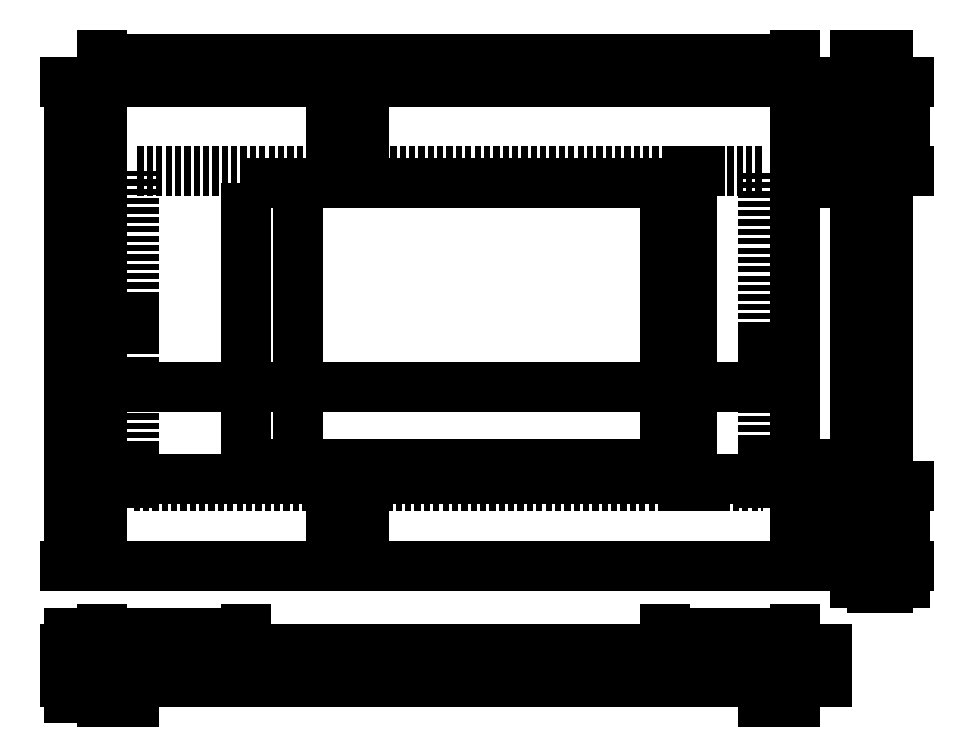
<metadata>
{"format":"dxf","ext":"dxf","renderer":"ezdxf+matplotlib","layout":"modelspace","background":"white","min_lineweight":24,"dpi":150}
</metadata>
<code>
0
SECTION
2
ENTITIES
0
HATCH
8
Kontur
10
0
20
0
30
0
210
0
220
0
230
1
2
ansi31
70
    0
71
    0
91
    1
92
    0
93
    4
72
    1
10
225
20
92.2
11
220
21
92.2
72
    1
10
220
20
92.2
11
220
21
6.45
72
    1
10
220
20
6.45
11
225
21
6.45
72
    1
10
225
20
6.45
11
225
21
92.2
97
    0
75
    0
76
    1
52
0
41
1
77
    0
78
    0
98
    0
0
HATCH
8
Kontur
10
0
20
0
30
0
210
0
220
0
230
1
2
ansi31
70
    0
71
    0
91
    1
92
    0
93
    4
72
    1
10
230
20
95.92
11
225
21
95.92
72
    1
10
225
20
95.92
11
225
21
-0
72
    1
10
225
20
-0
11
230
21
-0
72
    1
10
230
20
-0
11
230
21
95.92
97
    0
75
    0
76
    1
52
0
41
1
77
    0
78
    0
98
    0
0
HATCH
8
Kontur
10
0
20
0
30
0
210
0
220
0
230
1
2
ansi31
70
    0
71
    0
91
    1
92
    0
93
    4
72
    1
10
-0.3
20
-55
11
191.8
21
-55
72
    1
10
191.8
20
-55
11
191.8
21
-60
72
    1
10
191.8
20
-60
11
-0.3
21
-60
72
    1
10
-0.3
20
-60
11
-0.3
21
-55
97
    0
75
    0
76
    1
52
0
41
1
77
    0
78
    0
98
    0
0
HATCH
8
Kontur
10
0
20
0
30
0
210
0
220
0
230
1
2
ansi31
70
    0
71
    0
91
    1
92
    0
93
    4
72
    1
10
34
20
-50
11
161.8
21
-50
72
    1
10
161.8
20
-50
11
161.8
21
-55
72
    1
10
161.8
20
-55
11
34
21
-55
72
    1
10
34
20
-55
11
34
21
-50
97
    0
75
    0
76
    1
52
0
41
1
77
    0
78
    0
98
    0
0
HATCH
8
0
10
0
20
0
30
0
210
0
220
0
230
1
2
kerpele
70
    0
71
    0
91
    1
92
    0
93
    4
72
    1
10
225
20
92.2
11
220
21
92.2
72
    1
10
220
20
92.2
11
220
21
6.45
72
    1
10
220
20
6.45
11
225
21
6.45
72
    1
10
225
20
6.45
11
225
21
92.2
97
    0
75
    0
76
    1
52
0
41
0.3
77
    0
78
    0
98
    0
0
LWPOLYLINE
8
Plexiglas
90
    4
70
    1
43
0
10
-10
20
-24.7
10
201.5
20
-24.7
10
201.5
20
122.9
10
-10
20
122.9
0
DIMENSION
8
Langen
2
*D1
10
-20
20
122.9
30
0
11
-21.88
21
49.1
31
0
70
   33
71
    5
72
    0
3
Standard
53
0
210
0
220
0
230
1
13
-10
23
-24.7
33
0
14
-10
24
122.9
34
0
0
DIMENSION
8
Langen
2
*D2
10
201.5
20
130
30
0
11
95.75
21
131.9
31
0
70
   33
71
    5
72
    0
3
Standard
53
0
210
0
220
0
230
1
13
-10
23
122.9
33
0
14
201.5
24
122.9
34
0
0
LINE
8
Seitenansicht
10
225
20
122.9
11
225
21
-24.7
0
LWPOLYLINE
8
Seitenansicht
90
    4
70
    1
43
0
10
220
20
122.9
10
230
20
122.9
10
230
20
-24.7
10
220
20
-24.7
0
DIMENSION
8
Langen
2
*D3
10
-20
20
-55
30
0
11
-21.88
21
-52.5
31
0
70
   32
71
    5
3
Standard
53
0
210
0
220
0
230
1
13
-10
23
-50
33
0
14
-10
24
-55
34
0
50
90
0
LWPOLYLINE
8
Seitenansicht
90
    4
70
    1
43
0
10
-10
20
-50
10
201.5
20
-50
10
201.5
20
-55
10
-10
20
-55
0
LWPOLYLINE
8
Seitenansicht
90
    4
70
    1
43
0
10
-10
20
-60
10
201.5
20
-60
10
201.5
20
-55
10
-10
20
-55
0
DIMENSION
8
Langen
2
*D4
10
210
20
-60
30
0
11
208.1
21
-55
31
0
70
   32
71
    5
72
    0
3
Standard
53
0
210
0
220
0
230
1
13
201.5
23
-50
33
0
14
201.5
24
-60
34
0
50
90
0
DIMENSION
8
Langen
2
*D5
10
-20
20
-60
30
0
11
-21.88
21
-57.5
31
0
70
   32
71
    5
72
    0
3
Standard
53
0
210
0
220
0
230
1
13
-10
23
-55
33
0
14
-10
24
-60
34
0
50
90
0
LWPOLYLINE
8
Matrix
90
    4
70
    1
43
0
10
-0.3
20
-0.175
10
191.8
20
-0.175
10
191.8
20
95.92
10
-0.3
20
95.92
0
DIMENSION
8
Langen
2
*D6
10
201.5
20
40
30
0
11
196.7
21
41.88
31
0
70
   32
71
    5
3
Standard
53
0
210
0
220
0
230
1
13
191.8
23
39.88
33
0
14
201.5
24
39.88
34
0
0
DIMENSION
8
Langen
2
*D7
10
34
20
30
30
0
11
12
21
31.88
31
0
70
   32
71
    5
3
Standard
53
0
210
0
220
0
230
1
13
-10
23
26.06
33
0
14
34
24
24.99
34
0
0
DIMENSION
8
Langen
2
*D8
10
60
20
122.9
30
0
11
58.12
21
109.4
31
0
70
   32
71
    5
3
Standard
53
0
210
0
220
0
230
1
13
59.62
23
95.92
33
0
14
58.9
24
122.9
34
0
50
90
0
DIMENSION
8
Langen
2
*D9
10
70
20
122.9
30
0
11
68.12
21
107.5
31
0
70
   32
71
    5
3
Standard
53
0
210
0
220
0
230
1
13
68.9
23
92.2
33
0
14
69.61
24
122.9
34
0
50
90
0
DIMENSION
8
Langen
2
*D10
10
60
20
-24.7
30
0
11
58.12
21
-12.44
31
0
70
   32
71
    5
3
Standard
53
0
210
0
220
0
230
1
13
59.98
23
-0.175
33
0
14
60.33
24
-24.7
34
0
50
90
0
DIMENSION
8
Langen
2
*D11
10
70
20
-24.7
30
0
11
68.12
21
-9.125
31
0
70
   32
71
    5
3
Standard
53
0
210
0
220
0
230
1
13
71.2
23
6.45
33
0
14
73.08
24
-24.7
34
0
50
90
0
LINE
8
0
10
114.6
20
95.92
11
124.6
21
95.92
0
LINE
8
0
10
102.7
20
-0.175
11
112.7
21
-0.175
0
LINE
8
0
10
-0.3
20
62.17
11
-0.3
21
72.17
0
LINE
8
0
10
34
20
65.31
11
34
21
75.31
0
LINE
8
0
10
191.8
20
68.45
11
191.8
21
78.45
0
LWPOLYLINE
8
Kontur
90
    4
70
    1
43
0
10
-0.3
20
-55
10
191.8
20
-55
10
191.8
20
-60
10
-0.3
20
-60
0
LWPOLYLINE
8
Kontur
90
    4
70
    1
43
0
10
220
20
92.2
10
225
20
92.2
10
225
20
6.45
10
220
20
6.45
0
LWPOLYLINE
8
Kontur
90
    4
70
    1
43
0
10
225
20
95.92
10
230
20
95.92
10
230
20
0
10
225
20
0
0
LWPOLYLINE
8
Hidden
90
    4
70
    1
43
0
10
225
20
92.2
10
220
20
92.2
10
220
20
6.45
10
225
20
6.45
0
DIMENSION
8
Langen
2
*D12
10
34
20
-45
30
0
11
12
21
-43.12
31
0
70
   32
71
    5
3
Standard
53
0
210
0
220
0
230
1
13
-10
23
-50
33
0
14
34
24
-50
34
0
0
DIMENSION
8
Langen
2
*D13
10
-0.3
20
-65
30
0
11
-5.15
21
-63.12
31
0
70
   32
71
    5
3
Standard
53
0
210
0
220
0
230
1
13
-10
23
-60
33
0
14
-0.3
24
-60
34
0
0
DIMENSION
8
Langen
2
*D14
10
201.5
20
-65
30
0
11
196.7
21
-63.12
31
0
70
   32
71
    5
3
Standard
53
0
210
0
220
0
230
1
13
191.8
23
-60
33
0
14
201.5
24
-60
34
0
0
DIMENSION
8
Langen
2
*D15
10
230
20
-30
30
0
11
227.5
21
-28.12
31
0
70
   32
71
    5
3
Standard
53
0
210
0
220
0
230
1
13
225
23
-24.7
33
0
14
230
24
-24.7
34
0
0
DIMENSION
8
Langen
2
*D16
10
220
20
130
30
0
11
225
21
131.9
31
0
70
   32
71
    5
3
Standard
53
0
210
0
220
0
230
1
13
230
23
120
33
0
14
220
24
120
34
0
0
DIMENSION
8
Langen
2
*D17
10
215
20
92.2
30
0
11
213.1
21
107.5
31
0
70
   32
71
    5
3
Standard
53
0
210
0
220
0
230
1
13
220
23
122.9
33
0
14
220
24
92.2
34
0
50
90
0
DIMENSION
8
Langen
2
*D18
10
215
20
-24.7
30
0
11
213.1
21
-9.125
31
0
70
   32
71
    5
3
Standard
53
0
210
0
220
0
230
1
13
220
23
6.45
33
0
14
220
24
-24.7
34
0
50
90
0
DIMENSION
8
Langen
2
*D19
10
235
20
-24.7
30
0
11
233.1
21
-12.44
31
0
70
   32
71
    5
3
Standard
53
0
210
0
220
0
230
1
13
230
23
-0.175
33
0
14
230
24
-24.7
34
0
50
90
0
DIMENSION
8
Langen
2
*D20
10
235
20
95.92
30
0
11
233.1
21
109.4
31
0
70
   32
71
    5
3
Standard
53
0
210
0
220
0
230
1
13
225
23
122.9
33
0
14
225
24
95.92
34
0
50
90
0
DIMENSION
8
Langen
2
*D21
10
191.8
20
2
30
0
11
177
21
5
31
0
70
   32
71
    5
3
Standard
53
0
210
0
220
0
230
1
13
-0.3
23
6.56
33
0
14
191.8
24
7.263
34
0
0
DIMENSION
8
Langen
2
*D22
10
170
20
-0.175
30
0
11
167
21
8
31
0
70
   32
71
    5
3
Standard
53
0
210
0
220
0
230
1
13
173.1
23
95.92
33
0
14
173.5
24
-0.175
34
0
50
90
0
DIMENSION
8
Langen
2
*D23
10
49.75
20
6.45
30
0
11
47.87
21
49.33
31
0
70
   32
71
    5
3
Standard
53
0
210
0
220
0
230
1
13
47.18
23
92.2
33
0
14
47.44
24
6.45
34
0
50
90
0
LINE
8
0
10
161.8
20
65.11
11
161.8
21
75.11
0
LINE
8
0
10
108.3
20
92.2
11
118.3
21
92.2
0
LINE
8
0
10
100.8
20
6.45
11
110.8
21
6.45
0
LWPOLYLINE
8
Wellplate
90
    4
70
    1
43
0
10
34
20
92.2
10
161.8
20
92.2
10
161.8
20
6.45
10
34
20
6.45
0
DIMENSION
8
Wellplate
2
*D24
10
161.8
20
30
30
0
11
97.9
21
31.88
31
0
70
   32
71
    5
3
Standard
53
0
210
0
220
0
230
1
13
34
23
65.31
33
0
14
161.8
24
65.11
34
0
0
DIMENSION
8
Wellplate
2
*D25
10
201.5
20
30
30
0
11
181.7
21
31.88
31
0
70
   32
71
    5
3
Standard
53
0
210
0
220
0
230
1
13
161.8
23
92.2
33
0
14
201.5
24
92.2
34
0
0
LWPOLYLINE
8
Hidden
90
    4
70
    1
43
0
10
34
20
-50
10
161.8
20
-50
10
161.8
20
-55
10
34
20
-55
0
DIMENSION
8
0
2
*D26
10
201.5
20
-40
30
0
11
181.7
21
-38.12
31
0
70
   32
71
    5
3
Standard
53
0
210
0
220
0
230
1
13
161.8
23
-50
33
0
14
201.5
24
-50
34
0
0
DIMENSION
8
Beschriftung
2
*D27
10
201.5
20
-45
30
0
11
181.7
21
-43.12
31
0
70
   32
71
    5
3
Standard
53
0
210
0
220
0
230
1
13
161.8
23
-50
33
0
14
201.5
24
-50
34
0
0
LWPOLYLINE
8
Kontur
90
    4
70
    1
43
0
10
34
20
-50
10
161.8
20
-50
10
161.8
20
-55
10
34
20
-55
0
DIMENSION
8
Beschriftung
2
*D28
10
-0.3
20
49.55
30
0
11
-5.15
21
51.42
31
0
70
   32
71
    5
3
Standard
53
0
210
0
220
0
230
1
13
-10
23
49.72
33
0
14
-0.3
24
49.72
34
0
0
LWPOLYLINE
8
Kontur
90
    4
70
    1
43
0
10
-0.3
20
-60
10
191.8
20
-60
10
191.8
20
-55
10
-0.3
20
-55
0
LWPOLYLINE
8
Kontur
90
    4
70
    1
43
0
10
230
20
95.92
10
225
20
95.92
10
225
20
-0
10
230
20
-0
0
ENDSEC
0
EOF

</code>
